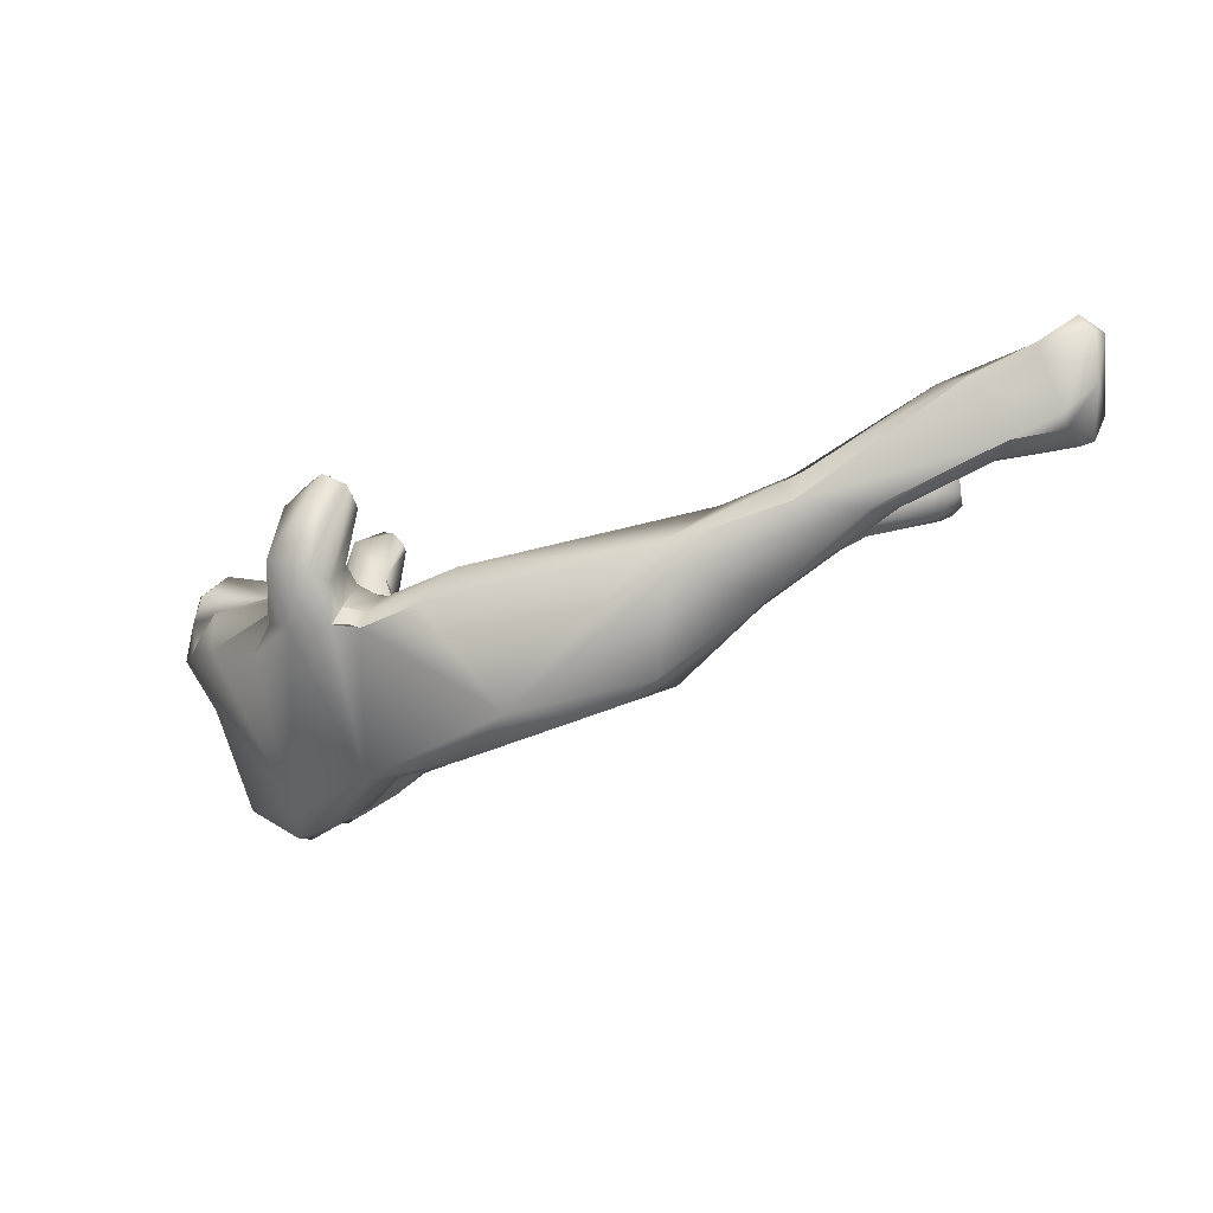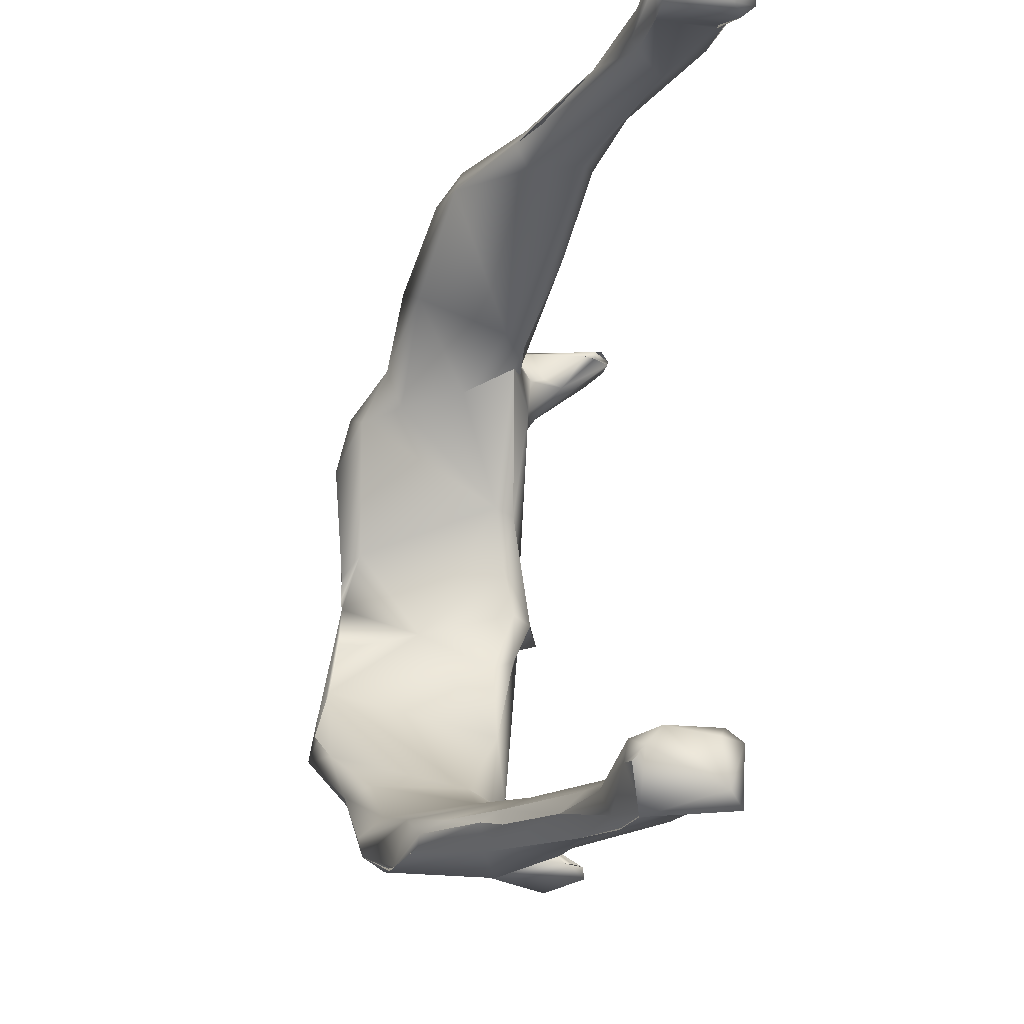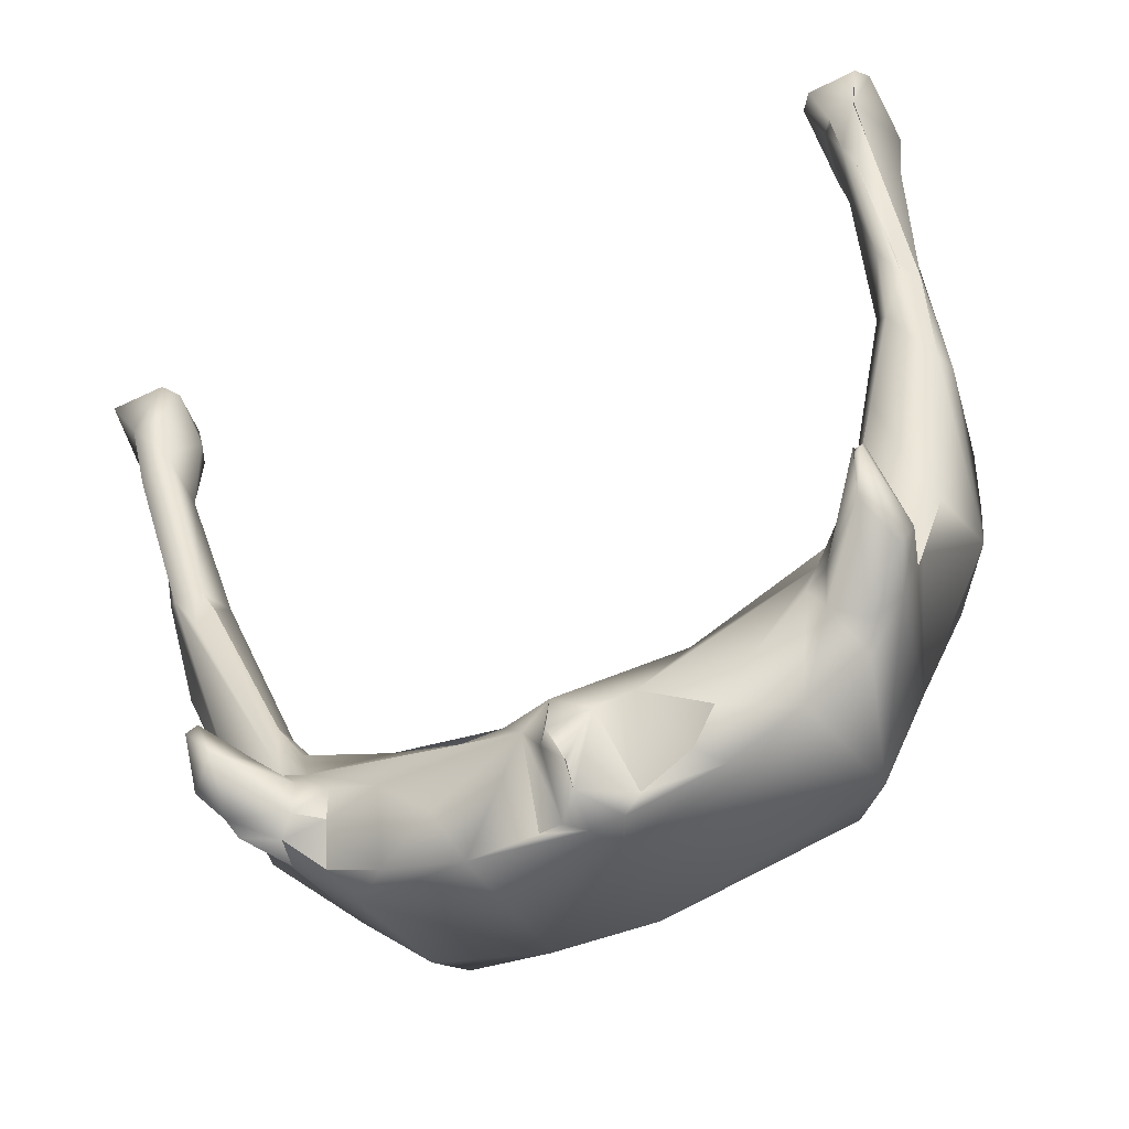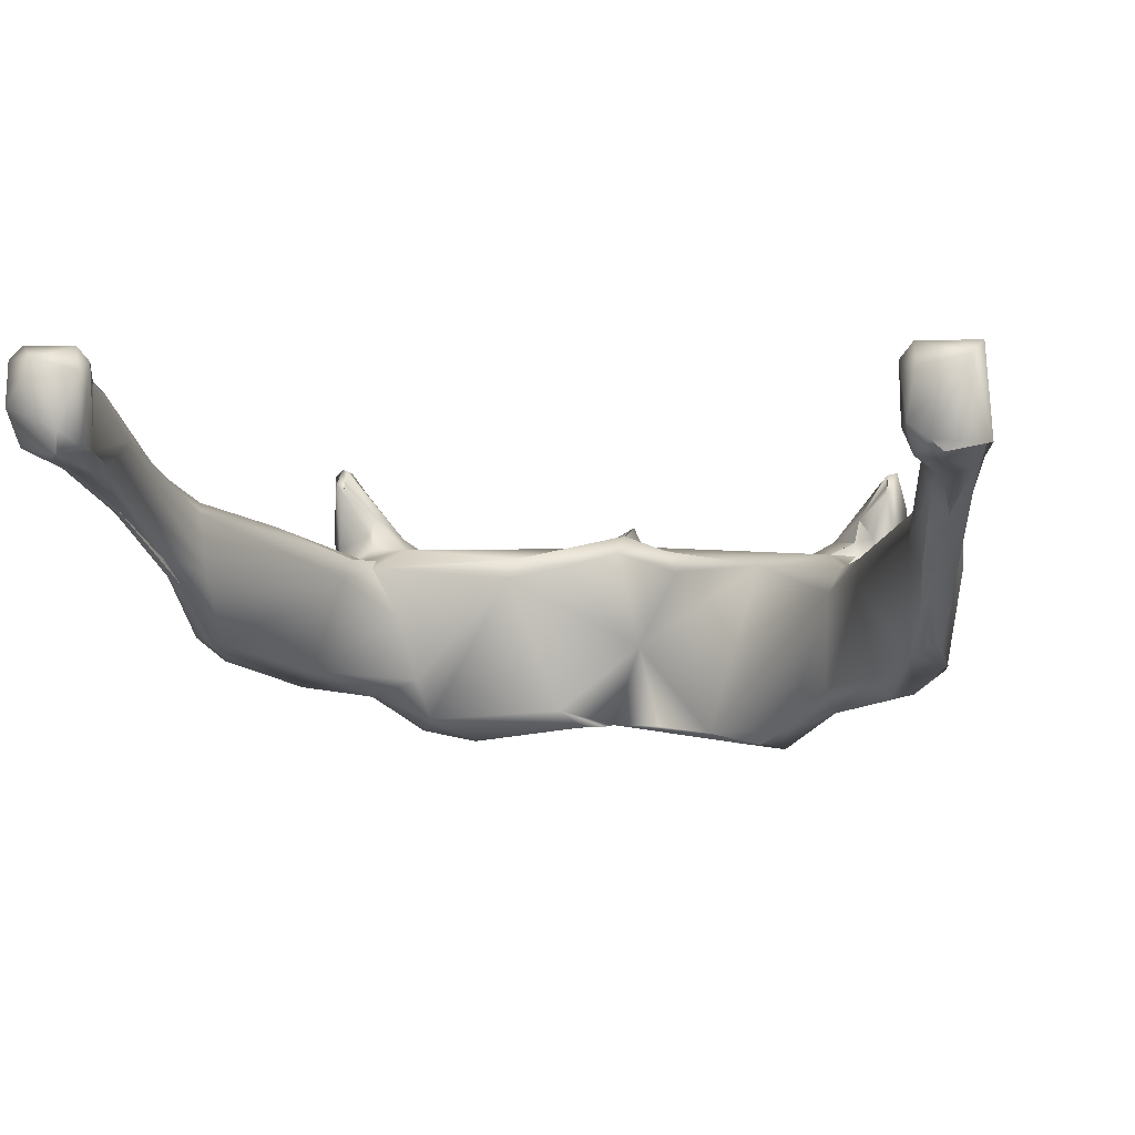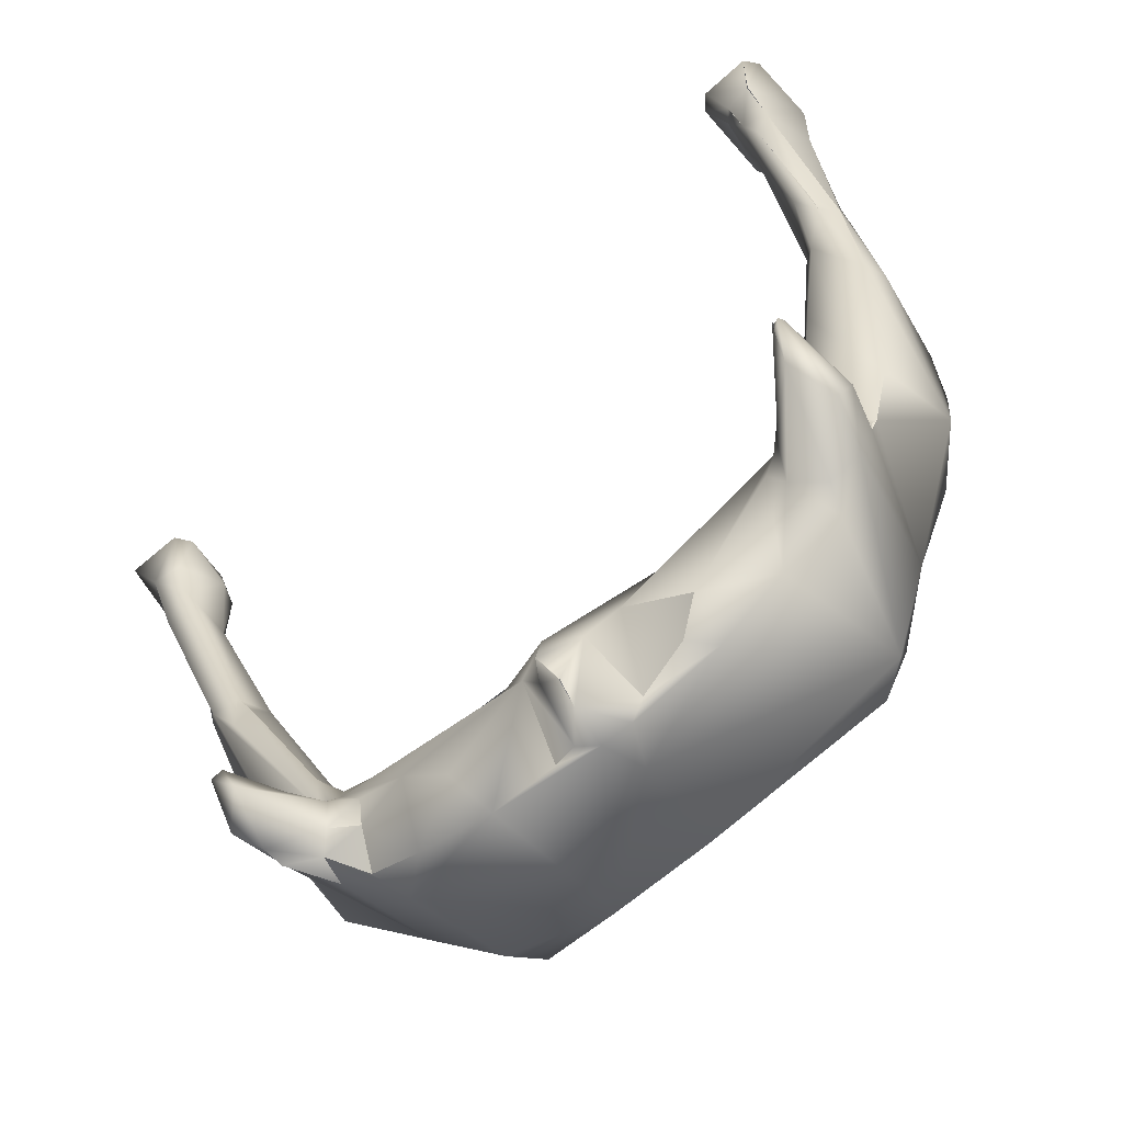
<metadata>
{"format":"obj","ext":"obj","renderer":"f3d","projection":"perspective","resolution":1024,"background":"white","views":[{"elev":-2.5,"azim":89.3,"up":"+Z"},{"elev":65.0,"azim":-86.9,"up":"+Y"},{"elev":-64.8,"azim":25.2,"up":"+Y"},{"elev":2.9,"azim":-168.2,"up":"+Z"},{"elev":-74.6,"azim":39.8,"up":"+Y"}]}
</metadata>
<code>
o grp1
v 18.29 -96.38 1437
v 17 -99.43 1439
v 17.73 -98.14 1437
v 16.94 -102.9 1434
v 16.88 -105.5 1434
v 17.02 -98.32 1436
v 17.73 -98.14 1437
v 17.08 -97.07 1440
v 18.04 -96.18 1437
v 17.65 -95.71 1441
v 18.18 -95.14 1438
v 15.96 -94.85 1437
v 18.12 -95.37 1440
v 16.87 -94.64 1440
v 15.74 -94.43 1438
v 15.56 -112.4 1427
v 15.22 -115.5 1427
v 16.68 -109.7 1432
v 16.34 -110.3 1433
v 16.08 -110.1 1428
v 16.23 -105.8 1435
v 15.03 -107.9 1434
v 15.88 -106.2 1431
v 14.59 -109.4 1428
v 16.88 -105.5 1434
v 15.35 -106.4 1431
v 15.62 -104.5 1436
v 16.27 -104.9 1436
v 16.3 -101.7 1434
v 15.88 -99.48 1439
v 17 -99.43 1439
v 16.21 -100.4 1439
v 16.12 -99.24 1436
v 17.04 -97.06 1440
v 15.77 -99.45 1436
v 15.83 -97.27 1440
v 16.52 -95.52 1436
v 15.95 -94.85 1437
v 15.45 -95.7 1441
v 15.06 -94.95 1440
v 14.52 -118.6 1431
v 13.23 -120.7 1430
v 13.98 -117.2 1432
v 13.39 -117.1 1425
v 11.1 -120.6 1425
v 12.57 -116 1426
v 11.19 -116.7 1431
v 14.49 -107.2 1432
v 13.31 -112.9 1433
v 14.56 -106.8 1434
v 15.61 -105.1 1432
v 15.31 -100.8 1437
v 15.43 -97.28 1439
v 15.83 -97.63 1440
v 15.07 -96.38 1437
v 15.43 -97.04 1439
v 15.13 -96.45 1437
v 14.95 -95.83 1440
v 15.11 -95.23 1437
v 12.85 -124.1 1433
v 12.13 -123.4 1430
v 12.88 -122.1 1436
v 12.49 -122.5 1436
v 12.14 -123.5 1435
v 13.45 -122.5 1432
v 12.95 -121.8 1432
v 12.94 -121.7 1430
v 12.68 -121.4 1431
v 12.96 -121.2 1435
v 12.65 -121.9 1436
v 12.47 -121.1 1435
v 12.87 -121 1435
v 12.6 -121.9 1436
v 12.46 -121.1 1435
v 12.47 -120.8 1435
v 13.01 -121.1 1430
v 12.75 -120.5 1431
v 12.68 -121.4 1431
v 12.94 -121.7 1430
v 13.2 -120.6 1430
v 11.2 -120 1431
v 10.33 -119.5 1425
v 11.12 -117.8 1432
v 10.76 -124.2 1430
v 10.33 -124.9 1429
v 10.03 -123 1432
v 11.15 -121.9 1433
v 11.33 -121.4 1433
v 10.97 -121 1432
v 12.68 -121.4 1431
v 10.42 -119.5 1431
v 11.12 -117.8 1432
v 10.42 -119.5 1431
v 10.33 -118.6 1431
v 9.154 -119.1 1429
v 8.509 -119.8 1426
v 8.616 -123.5 1423
v 7.663 -126.7 1430
v 9.533 -123.8 1431
v 9.601 -121.7 1432
v 9.013 -122.8 1432
v 8.741 -121.9 1423
v 8.031 -120.7 1424
v 10.33 -118.6 1431
v 4.561 -128.1 1429
v 7.194 -123.5 1422
v 6.379 -123 1422
v 4.587 -122.5 1431
v 4.902 -127 1431
v 2.267 -125.2 1432
v 1.361 -124.8 1423
v 4.311 -122.8 1431
v 2.393 -124.2 1424
v 0.5623 -128.7 1429
v 3.642 -127.8 1430
v 4.902 -127 1431
v 3.642 -127.8 1430
v -0.3296 -127.7 1427
v -0.683 -126.2 1423
v 10.33 -118.6 1431
v 1.361 -128.3 1430
v 1.361 -128.3 1430
v -0.8006 -124.6 1433
v 1.842 -123.3 1431
v 0.6123 -125.3 1432
v 0.2559 -125.1 1423
v -1.557 -124.6 1427
v -0.613 -128.7 1431
v -0.4246 -128.3 1432
v -0.7318 -129 1429
v -0.8002 -127.3 1433
v -0.1465 -125.3 1423
v -0.7255 -123.5 1432
v -0.4519 -128.4 1432
v -1.547 -128.7 1430
v -5.362 -124.7 1423
v -2.551 -128.4 1430
v -1.501 -126.3 1432
v -2.175 -125.1 1432
v -0.8082 -124.7 1432
v -2.523 -124.8 1423
v -3.016 -123.9 1432
v -3.652 -123.2 1431
v -2.551 -128.4 1430
v -5.184 -123.6 1423
v -7.847 -122.8 1423
v -5.43 -128.2 1430
v -6.488 -123.7 1423
v -4.906 -123.2 1432
v -7.914 -121.3 1431
v -6.004 -127.1 1431
v -8.859 -126.6 1430
v -8.168 -124.1 1432
v -6.525 -123.7 1423
v -11.26 -121.2 1432
v -11.47 -118.3 1430
v -10.6 -125.5 1428
v -8.986 -123 1422
v -7.823 -122.7 1423
v -9.341 -121 1424
v -10.54 -124 1431
v -9.916 -123.7 1424
v -11.69 -119.8 1425
v -12.28 -121.5 1425
v -10.24 -122.9 1432
v -11.29 -119.1 1426
v -11.2 -125 1430
v -11.2 -125 1430
v -12.39 -124.2 1431
v -11.2 -125 1430
v -10.54 -124 1431
v -11.71 -123.8 1432
v -13.42 -123.2 1435
v -11.33 -122.7 1432
v -10.54 -124 1431
v -12.41 -121.4 1432
v -12.23 -119.9 1431
v -12.04 -118.3 1431
v -12.68 -123.9 1430
v -13.94 -124 1433
v -13.83 -124.1 1432
v -12.68 -123.9 1430
v -12.39 -124.2 1431
v -13.91 -121.4 1436
v -12.58 -121.7 1433
v -15.89 -117.1 1427
v -12.41 -121.4 1432
v -13.94 -120.8 1435
v -13.23 -121.4 1433
v -12.41 -121.4 1432
v -11.27 -121.2 1432
v -12.47 -121 1432
v -12.48 -121 1432
v -12.58 -121.7 1433
v -13.84 -121.4 1431
v -13.79 -120.9 1431
v -12.24 -120 1431
v -12.77 -119.5 1432
v -14.2 -121.1 1430
v -15.56 -116 1426
v -13.05 -116.3 1432
v -13.05 -116.3 1432
v -13.02 -115.5 1431
v -13.86 -115.6 1427
v -14.72 -123.2 1434
v -14.33 -121.9 1436
v -14.46 -122.1 1431
v -14.29 -121.8 1431
v -14.29 -121.8 1431
v -13.92 -121 1435
v -14.35 -120.5 1431
v -14.26 -121.1 1430
v -14.29 -121.8 1431
v -14.24 -121.1 1430
v -14.9 -119.2 1431
v -14.44 -117 1426
v -15.91 -107.4 1434
v -15.76 -109.7 1428
v -16.59 -108.4 1434
v -15.92 -105.5 1433
v -15.91 -107.4 1434
v -17.27 -111.5 1428
v -16.97 -112.8 1427
v -17.68 -106.2 1435
v -16.64 -108.7 1429
v -16.26 -107.9 1430
v -16.26 -107.9 1430
v -17.07 -109.2 1429
v -16.32 -106.5 1435
v -16.48 -105.5 1432
v -16.33 -106.5 1435
v -17.06 -100.8 1435
v -16.74 -99.91 1436
v -16.17 -95.64 1440
v -16.53 -94.63 1438
v -16.23 -96.17 1438
v -17.92 -110.1 1432
v -17.16 -112.5 1427
v -17.71 -107.2 1431
v -18.12 -105.8 1434
v -16.82 -106.2 1431
v -16.82 -106.2 1431
v -17.21 -105 1432
v -16.48 -105.5 1432
v -17.21 -105 1432
v -17.73 -101.7 1434
v -17.73 -101.7 1434
v -18.6 -101.8 1435
v -18.23 -100.4 1438
v -16.9 -99.44 1439
v -17.64 -98.98 1436
v -17 -97.22 1440
v -17.75 -95.38 1436
v -18.78 -98.29 1436
v -18.43 -97.11 1440
v -16.72 -95.75 1437
v -16.71 -95.58 1441
v -16.82 -94.71 1440
v -18.77 -94.66 1440
v -17.39 -94.4 1437
v -17.86 -94.83 1437
v -17.86 -94.83 1437
v -17.91 -109.9 1432
v -18.6 -101.8 1435
v -19.13 -98.83 1437
v -19.08 -98.78 1437
v -17.73 -101.7 1434
v -19.56 -95.88 1437
v -19.37 -95.96 1437
v -19.21 -95.63 1441
v -17.86 -94.83 1437
f 1 2 3
f 4 3 5
f 4 6 7
f 2 1 8
f 1 3 9
f 7 6 9
f 8 1 13
f 13 10 8
f 1 9 11
f 9 12 11
f 14 10 13
f 1 11 13
f 13 11 14
f 11 12 15
f 18 19 17
f 18 17 20
f 20 17 16
f 21 22 19
f 16 24 20
f 23 20 24
f 19 18 5
f 20 23 18
f 25 21 19
f 23 4 18
f 27 22 21
f 25 28 21
f 18 4 5
f 29 4 23
f 26 29 23
f 25 31 28
f 32 28 31
f 21 32 30
f 30 27 21
f 4 29 6
f 33 6 29
f 29 35 33
f 3 2 5
f 30 31 34
f 32 31 30
f 36 30 34
f 37 6 33
f 33 38 37
f 39 36 34
f 39 34 10
f 37 9 6
f 39 10 14
f 14 40 39
f 14 11 15
f 40 14 15
f 12 9 37
f 41 42 17
f 43 41 19
f 45 44 17
f 19 41 17
f 43 19 22
f 17 44 16
f 24 16 44
f 46 24 44
f 24 47 48
f 49 22 50
f 26 23 24
f 24 48 26
f 50 48 47
f 26 48 51
f 22 27 50
f 27 52 50
f 48 50 52
f 52 35 48
f 48 35 51
f 30 52 27
f 51 35 29
f 52 30 53
f 54 53 30
f 52 53 55
f 36 53 54
f 56 55 53
f 35 57 33
f 55 35 52
f 38 33 57
f 39 58 36
f 36 58 53
f 56 58 55
f 58 59 55
f 59 38 57
f 40 58 39
f 15 59 40
f 58 40 59
f 38 15 12
f 59 15 38
f 60 62 64
f 63 64 62
f 60 61 65
f 65 67 66
f 65 61 67
f 67 68 66
f 61 45 67
f 70 63 62
f 71 70 62
f 71 62 72
f 73 70 71
f 71 74 73
f 60 65 62
f 65 69 62
f 69 65 72
f 66 72 65
f 66 75 72
f 76 77 78
f 76 78 79
f 67 45 42
f 76 80 77
f 71 72 75
f 77 80 41
f 43 81 77
f 41 43 77
f 42 45 17
f 49 43 22
f 49 81 43
f 82 46 44
f 83 49 50
f 24 46 47
f 84 61 60
f 64 84 60
f 61 84 85
f 86 64 73
f 64 63 73
f 73 74 87
f 87 75 88
f 75 87 74
f 87 86 73
f 66 88 75
f 87 88 89
f 88 66 68
f 89 90 81
f 90 77 81
f 88 68 89
f 92 91 81
f 93 83 94
f 81 49 92
f 83 47 94
f 47 95 94
f 46 95 47
f 96 46 82
f 83 50 47
f 85 97 61
f 85 98 97
f 98 85 99
f 97 45 61
f 64 99 84
f 85 84 99
f 87 100 86
f 86 99 64
f 86 100 101
f 99 86 101
f 97 102 45
f 100 87 89
f 81 100 89
f 44 45 82
f 82 103 96
f 45 102 82
f 103 82 102
f 91 100 81
f 100 91 104
f 46 96 95
f 106 102 97
f 107 103 102
f 103 108 96
f 95 96 108
f 97 98 105
f 109 98 101
f 101 100 109
f 110 109 100
f 98 99 101
f 102 106 107
f 107 111 103
f 108 103 113
f 112 100 104
f 105 98 109
f 115 105 109
f 116 110 117
f 114 118 105
f 118 97 105
f 97 119 106
f 111 107 106
f 112 110 100
f 113 103 111
f 120 108 112
f 120 95 108
f 115 121 105
f 121 114 105
f 122 117 110
f 123 110 112
f 124 112 108
f 124 123 112
f 118 119 97
f 122 110 125
f 126 113 111
f 110 123 125
f 124 108 127
f 128 114 121
f 128 130 114
f 118 114 130
f 129 128 125
f 131 129 125
f 128 121 125
f 132 111 106
f 132 106 119
f 123 131 125
f 113 127 108
f 127 113 132
f 126 132 113
f 123 124 133
f 127 133 124
f 128 135 130
f 130 136 118
f 137 130 135
f 134 129 131
f 134 135 128
f 135 134 138
f 134 131 138
f 138 139 135
f 140 138 131
f 138 123 139
f 127 132 141
f 139 123 142
f 142 123 133
f 144 135 139
f 127 141 145
f 146 141 132
f 133 143 142
f 133 127 143
f 147 130 137
f 139 147 137
f 118 136 119
f 136 132 119
f 132 136 148
f 148 146 132
f 139 142 149
f 143 127 150
f 151 147 139
f 153 152 151
f 147 136 130
f 153 151 139
f 136 154 148
f 150 127 145
f 139 149 155
f 150 142 143
f 150 155 149
f 147 151 152
f 152 157 147
f 157 136 147
f 158 154 136
f 146 148 158
f 153 139 155
f 156 150 145
f 145 159 160
f 153 161 152
f 157 162 136
f 162 158 136
f 161 153 165
f 158 160 146
f 156 145 160
f 163 160 158
f 156 160 166
f 161 167 152
f 168 157 152
f 169 170 171
f 157 164 162
f 171 172 169
f 164 158 162
f 174 173 172
f 155 165 153
f 165 155 174
f 165 172 175
f 172 165 174
f 160 163 166
f 158 164 163
f 174 155 176
f 178 155 150
f 178 150 156
f 155 178 177
f 164 157 179
f 172 173 180
f 181 182 169
f 157 168 183
f 183 179 157
f 185 173 174
f 185 174 187
f 188 185 189
f 190 191 192
f 177 193 155
f 194 190 189
f 192 189 190
f 192 196 195
f 197 196 192
f 177 198 199
f 186 200 164
f 164 200 163
f 156 201 178
f 178 202 177
f 166 203 156
f 203 201 156
f 166 204 203
f 172 180 169
f 180 181 169
f 205 180 173
f 206 205 173
f 207 180 205
f 180 207 179
f 164 179 207
f 207 208 164
f 207 195 209
f 184 173 185
f 184 185 210
f 206 173 184
f 188 206 184
f 205 206 207
f 207 206 188
f 210 185 188
f 195 188 189
f 195 207 188
f 192 195 189
f 199 198 211
f 195 212 213
f 196 212 195
f 214 164 208
f 164 214 186
f 211 198 215
f 163 216 204
f 200 216 163
f 202 198 177
f 202 217 198
f 163 204 166
f 204 216 218
f 216 200 218
f 204 218 203
f 219 198 217
f 203 220 201
f 221 201 220
f 218 220 203
f 186 214 215
f 222 200 223
f 224 215 198
f 224 198 219
f 222 218 200
f 225 218 222
f 227 218 225
f 217 229 219
f 218 226 220
f 226 230 220
f 220 231 221
f 230 232 220
f 220 233 231
f 234 236 235
f 186 215 237
f 238 200 186
f 228 225 222
f 237 238 186
f 238 239 228
f 238 237 239
f 215 224 240
f 240 239 237
f 224 219 231
f 228 241 225
f 228 239 241
f 242 243 244
f 239 245 241
f 242 244 227
f 227 225 242
f 244 243 246
f 232 244 246
f 239 247 245
f 233 220 232
f 239 248 247
f 250 249 224
f 233 250 231
f 224 231 250
f 251 232 246
f 233 232 251
f 253 251 254
f 250 252 255
f 250 233 236
f 236 252 250
f 256 236 233
f 251 256 233
f 253 256 251
f 257 252 234
f 252 236 234
f 255 252 257
f 236 256 235
f 258 234 235
f 258 257 234
f 259 257 258
f 258 235 259
f 256 260 235
f 253 260 256
f 260 259 235
f 261 260 253
f 215 240 263
f 237 215 263
f 239 240 264
f 240 224 264
f 224 249 265
f 224 265 264
f 249 250 255
f 249 255 265
f 248 266 254
f 254 251 267
f 248 254 247
f 255 268 265
f 254 269 253
f 254 266 269
f 257 270 255
f 269 271 253
f 257 259 270
f 260 268 259
f 268 260 262
f 268 255 270
f 268 270 259

</code>
